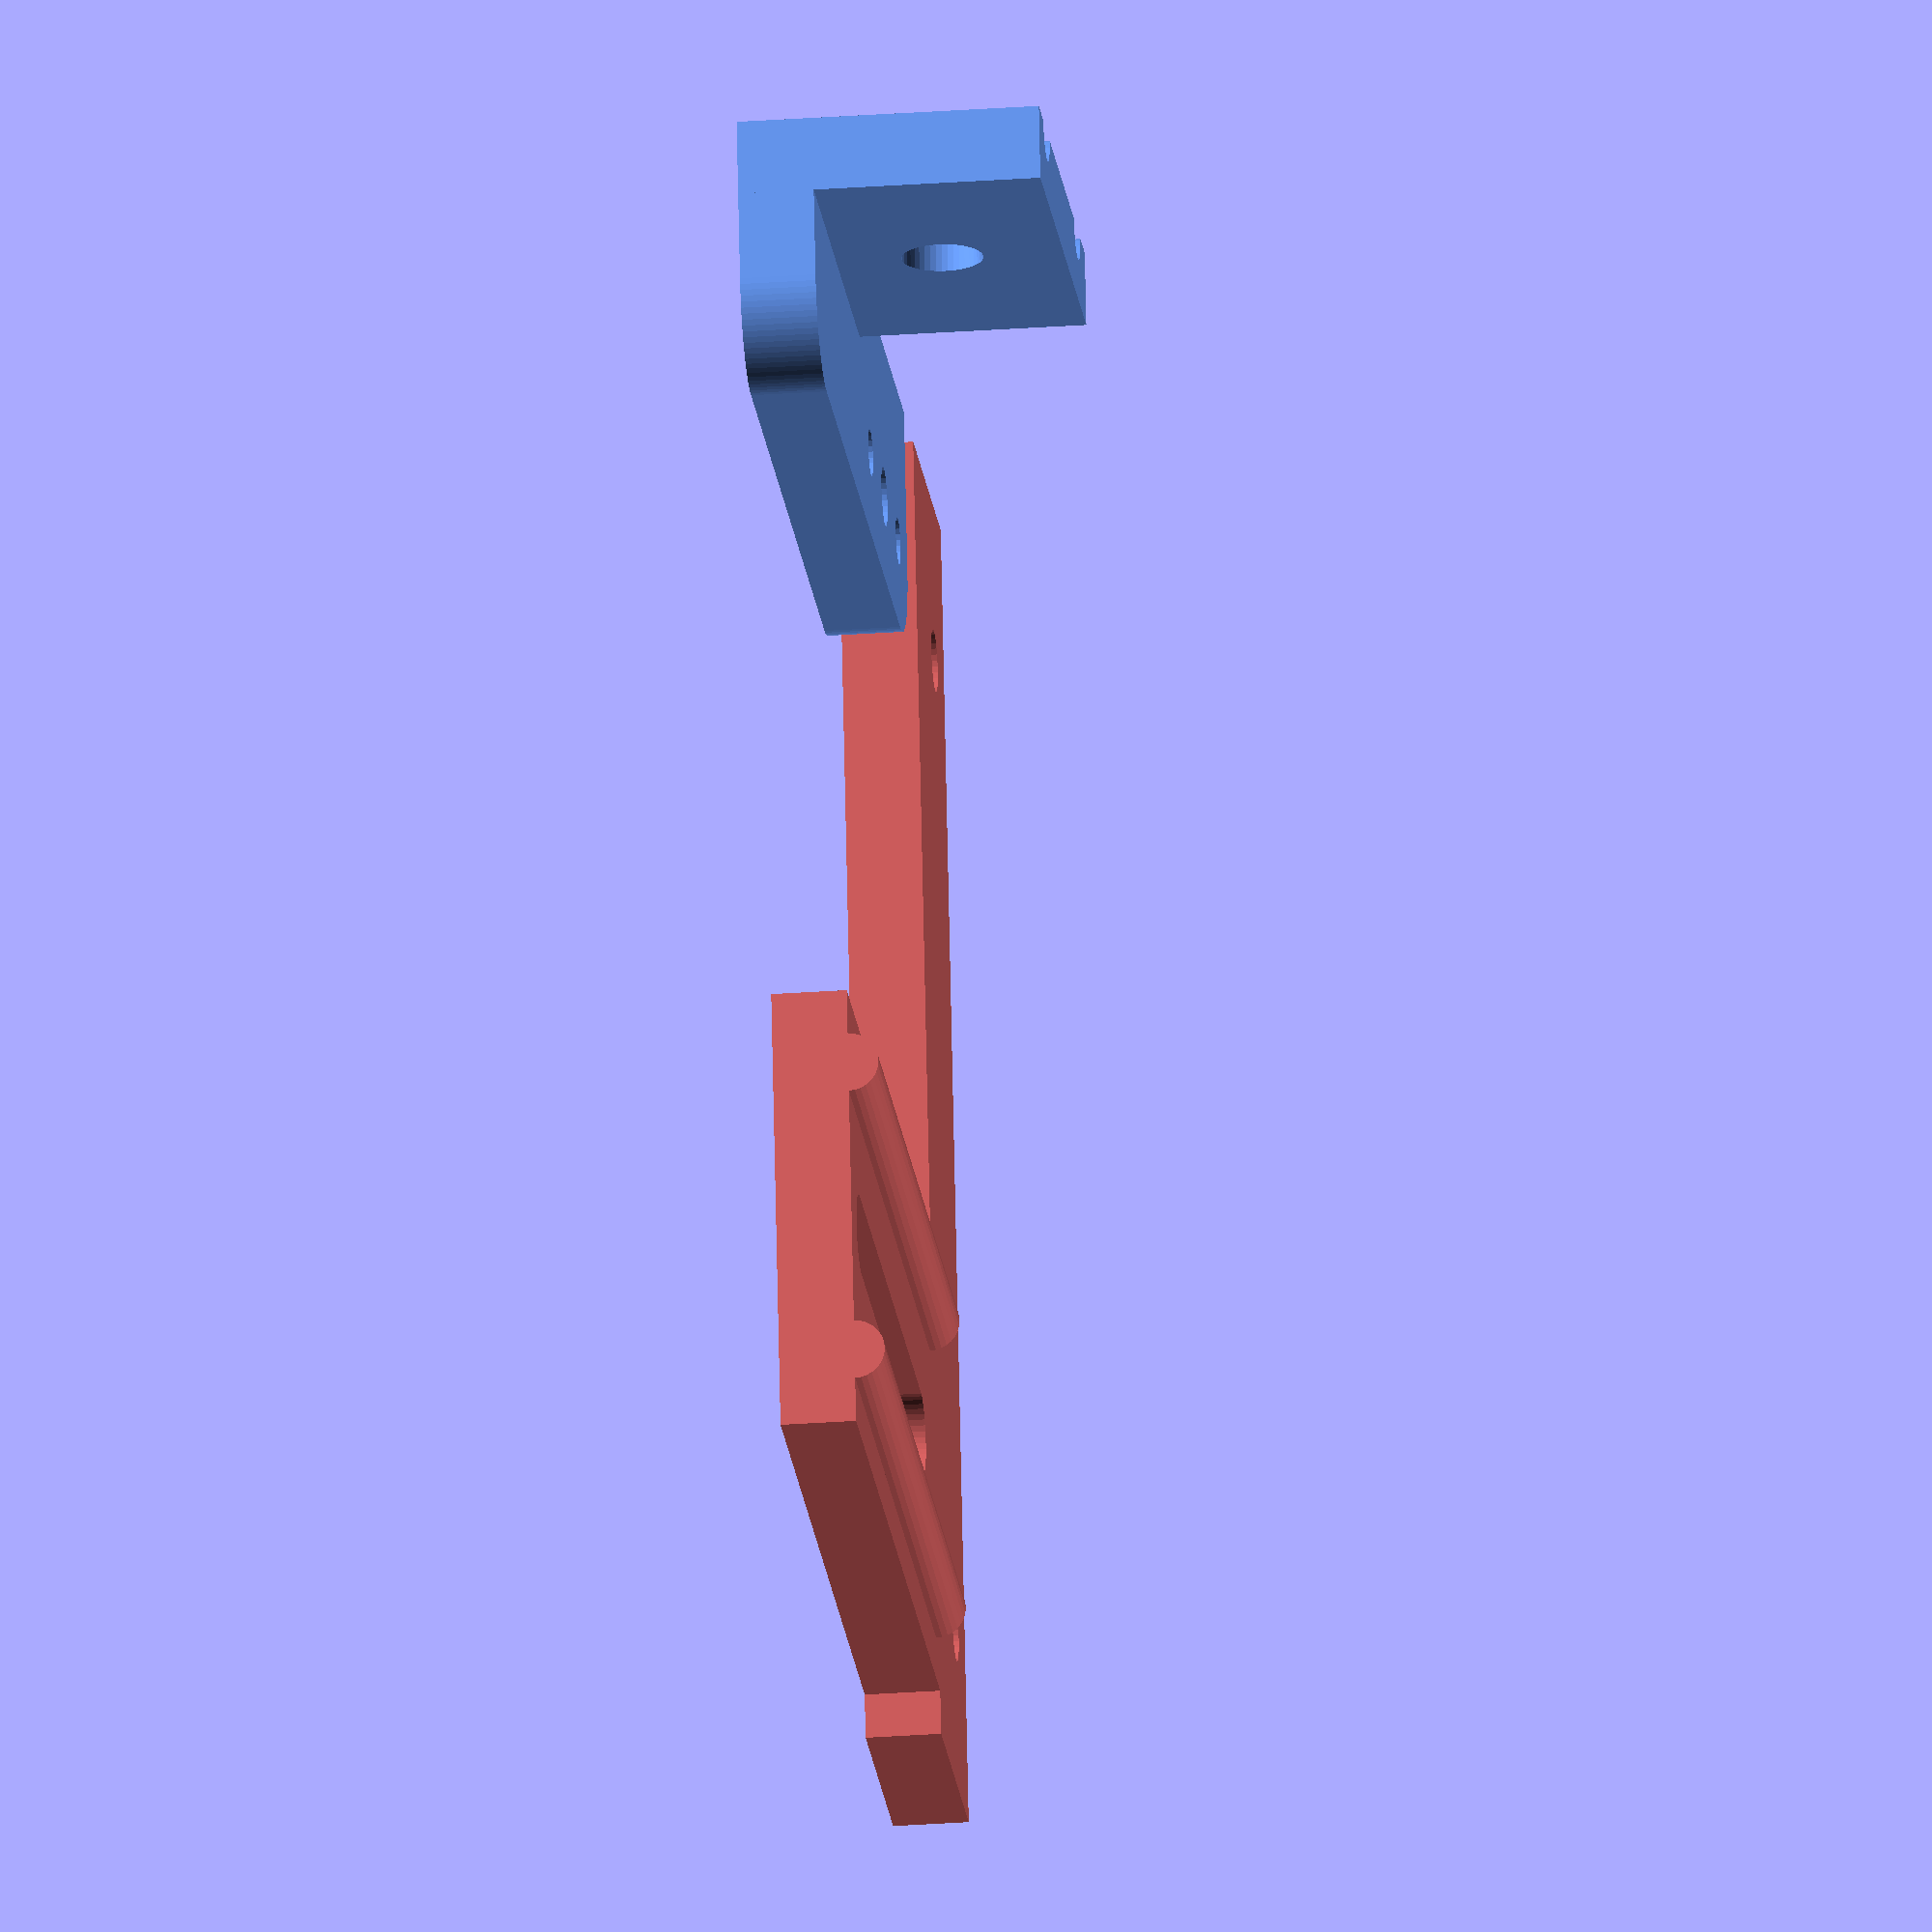
<openscad>
$fa = 1.0;
$fs = 0.4;
translate([11,-60,0])
// Vertical adjustment mount
color("cornflowerblue"){
    // bottom plate
    difference(){
        hull(){
            cylinder(h=5,r=6);
            translate([0,48,0]) cylinder(h=5,r=6);
            translate([-11,-6,0]) cube([5,60,5]);}
        // screw holes for top of BL touch
        translate([0,30,-1]) cylinder(h=7,r=1.6);
        translate([0,48,-1]) cylinder(h=7,r=1.6);
        // center hole on BL touch
        translate([0,39,-1]) cylinder(h=7,r=2);
        // slots for vertical adjustment
        translate([-11,-1,-1]) cylinder(h=27, r=2.1);
        translate([-11,19,-1]) cylinder(h=27, r=2.1);}
    // side plate
    difference(){
        translate([-11,-6,0]) cube([5,30,20]);
        // M5 screw hole for height adjustment
        translate([-15,9,12]) rotate([0,90,0]) cylinder(h=10,r=2.7);
        // slots for vertical adjustment
        translate([-11,-1,-1]) cylinder(h=27, r=2.1);
        translate([-11,19,-1]) cylinder(h=27, r=2.1);
}}
//Bracket to attach to pump
color("indianred"){
difference(){
    union(){
        cube([90,18,5]);
        translate([57,-55,0]) cube([30,55,5]);
        translate([62,-55,5]) rotate([-90,0,0]) cylinder(h=53,r=2);
        translate([82,-55,5]) rotate([-90,0,0]) cylinder(h=53,r=2);}
    // slot for vertical adjustment
    hull(){
    translate([72,-49,-1]) cylinder(h=7,r=2.7);
    translate([72,-9,-1]) cylinder(h=7,r=2.7);}
    // #6 screw holes for mounting
    translate([11.25,11.7,-1]) cylinder(h=7,r=2.1);
    translate([78.75,11.7,-1]) cylinder(h=7,r=2.1);}}
</openscad>
<views>
elev=30.5 azim=78.5 roll=275.9 proj=o view=solid
</views>
